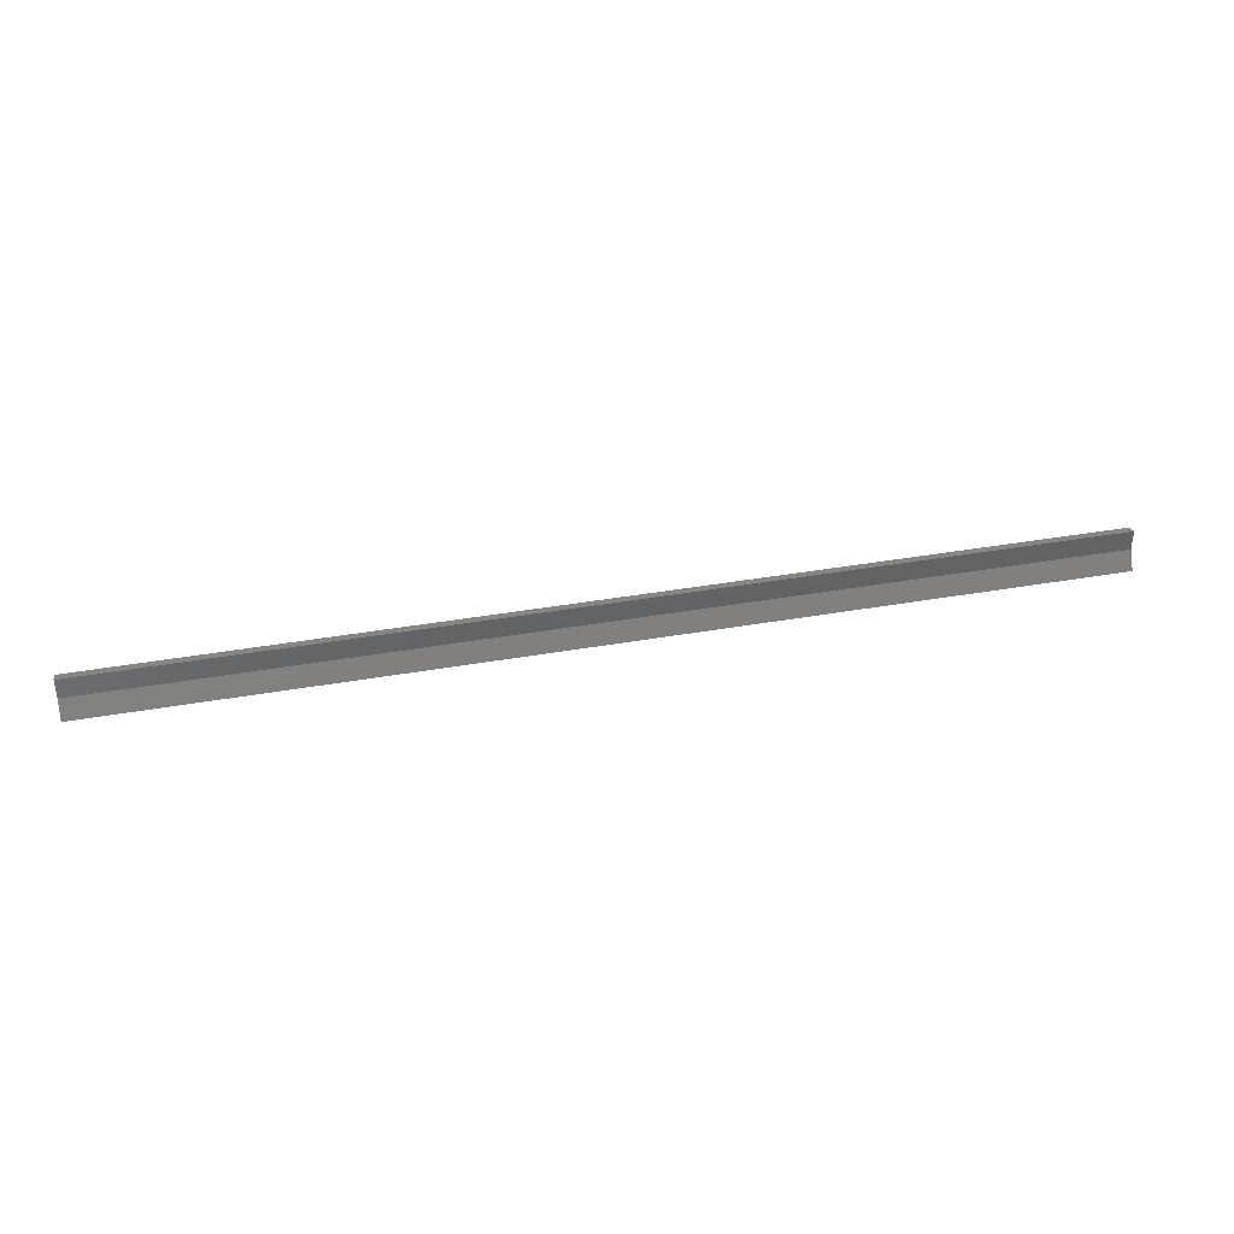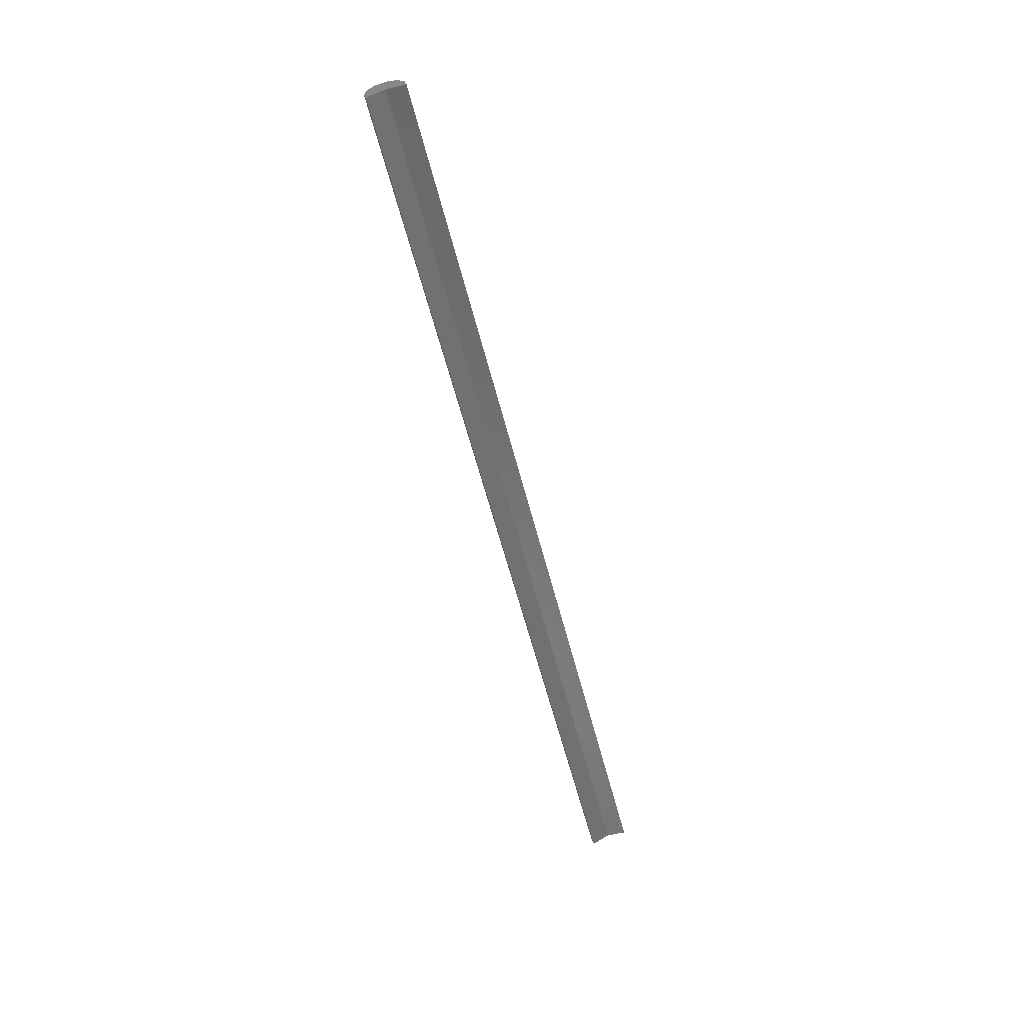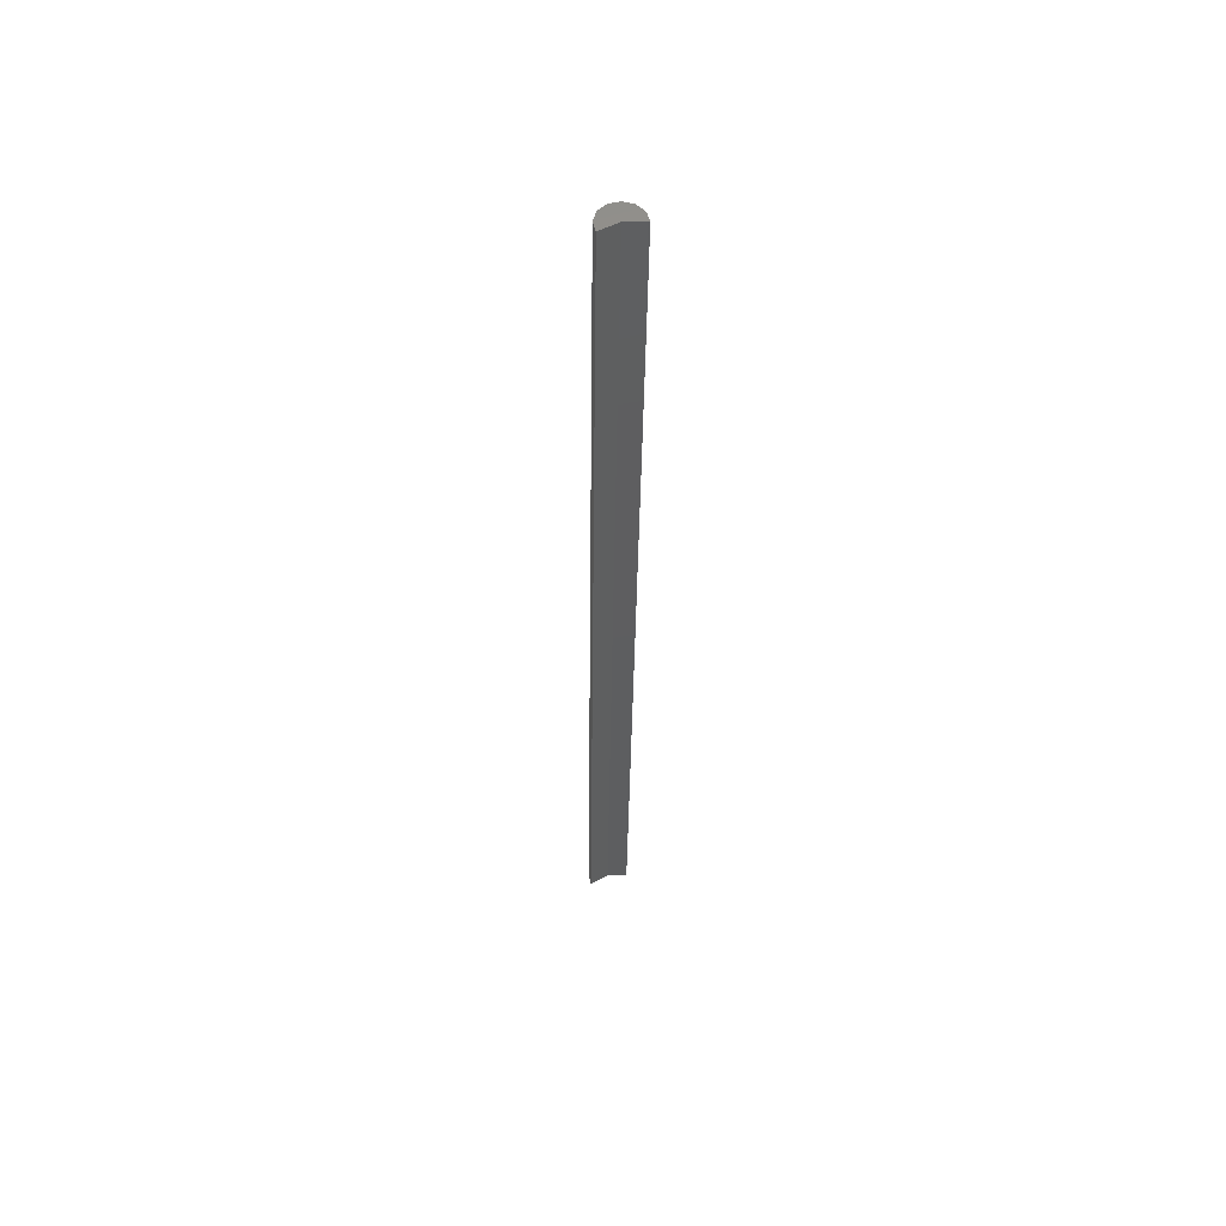
<metadata>
{"format":"stl","ext":"stl","renderer":"f3d","projection":"perspective","resolution":1024,"background":"white","views":[{"elev":38.0,"azim":167.3,"up":"+Y"},{"elev":-56.1,"azim":103.9,"up":"+Z"},{"elev":-35.2,"azim":89.3,"up":"+Z"}]}
</metadata>
<code>
# stl→obj: 18 verts, 32 faces
v -0.07812 0 0
v 0.08594 0 0
v -0.07812 -0.003023 -0.001671
v 0.08594 -0.003023 -0.001671
v -0.07812 0.003454 0
v 0.08594 0.003454 0
v -0.07812 -0.002968 0.001766
v -0.07812 -0.001695 0.003009
v -0.07812 2.735e-05 0.003454
v -0.07812 0.001743 0.002982
v -0.07812 0.002996 0.001719
v -0.07812 -0.003454 5.471e-05
v 0.08594 -0.003454 5.471e-05
v 0.08594 -0.002968 0.001766
v 0.08594 -0.001695 0.003009
v 0.08594 2.735e-05 0.003454
v 0.08594 0.001743 0.002982
v 0.08594 0.002996 0.001719
f 1 2 3
f 3 2 4
f 1 5 2
f 2 5 6
f 7 8 9
f 7 9 10
f 11 7 10
f 11 12 7
f 1 3 12
f 1 12 11
f 1 11 5
f 3 4 12
f 12 4 13
f 12 13 7
f 7 13 14
f 7 14 8
f 8 14 15
f 8 15 9
f 9 15 16
f 9 16 10
f 10 16 17
f 10 17 11
f 11 17 18
f 11 18 5
f 5 18 6
f 16 15 14
f 17 16 14
f 17 14 18
f 14 13 18
f 2 6 18
f 2 18 13
f 2 13 4

</code>
